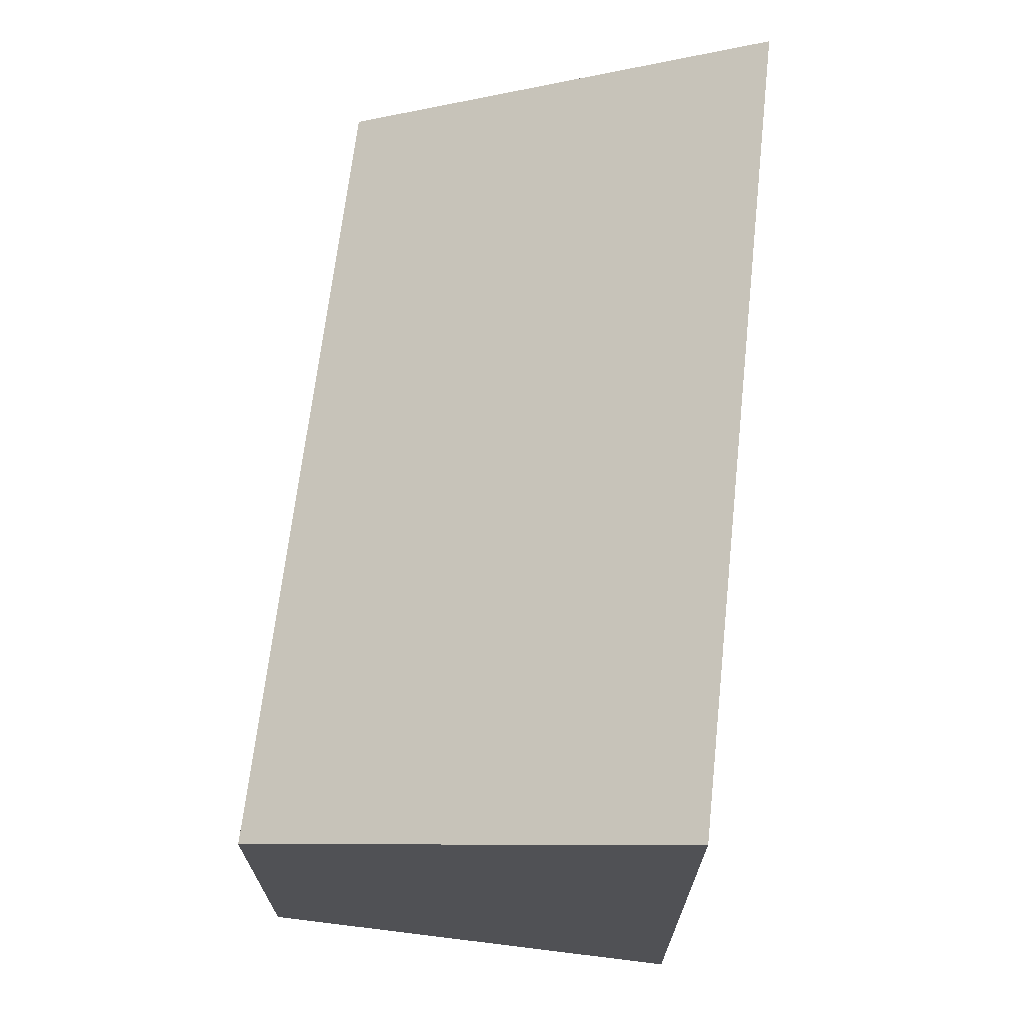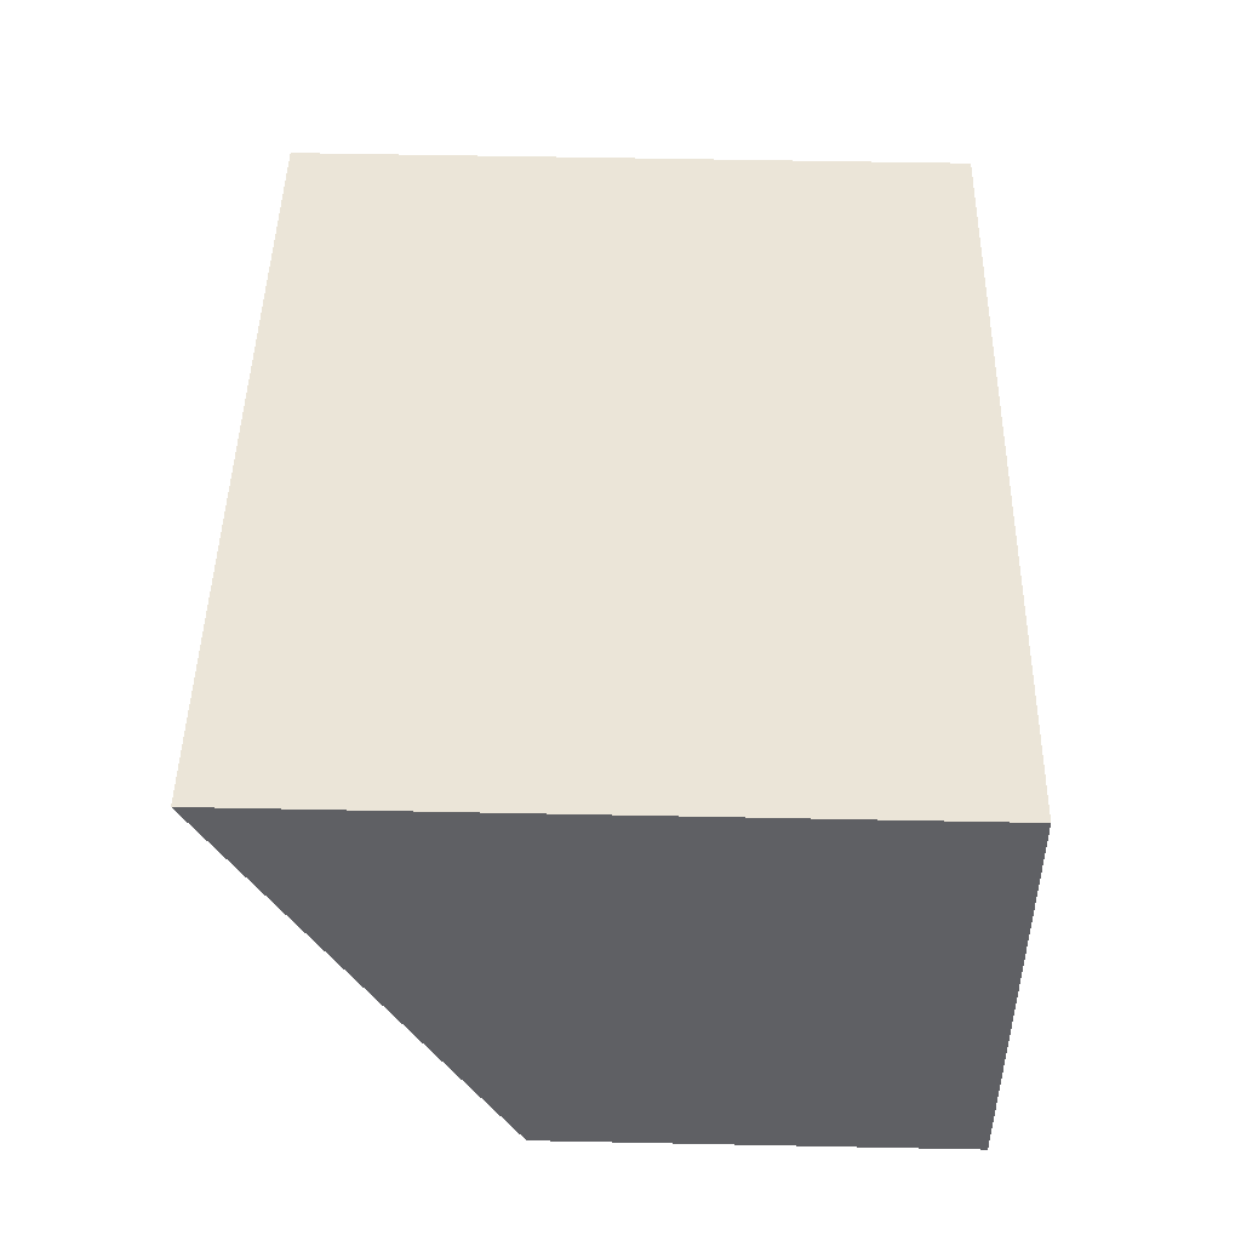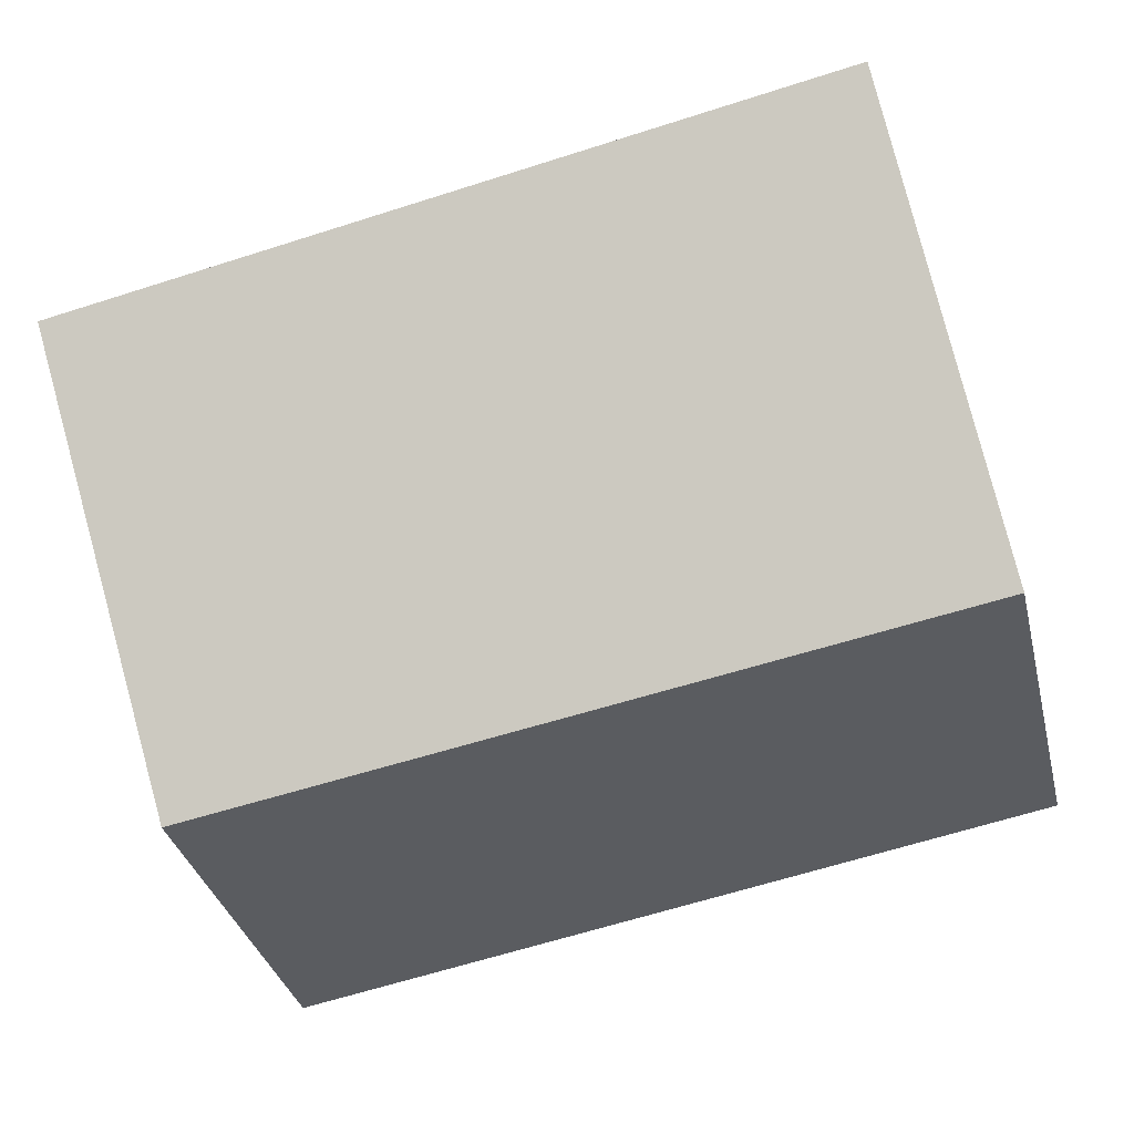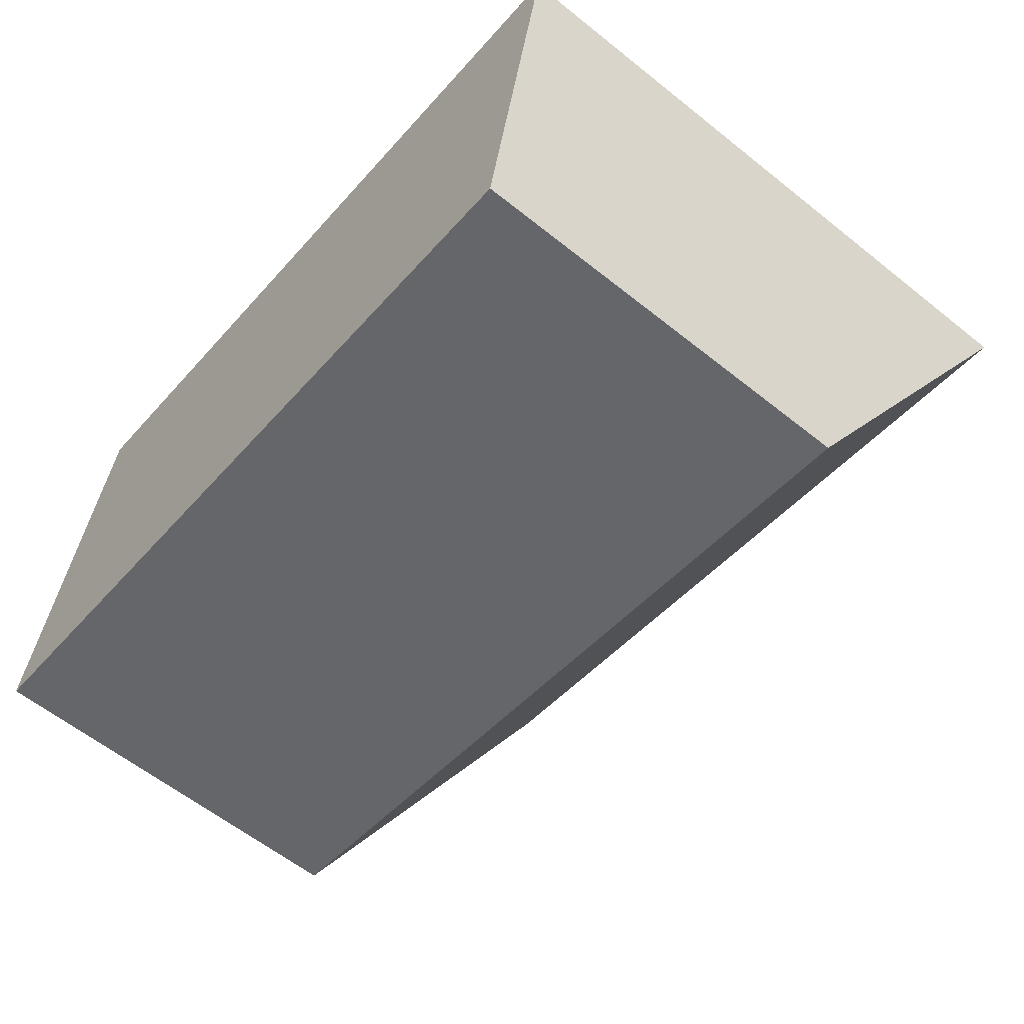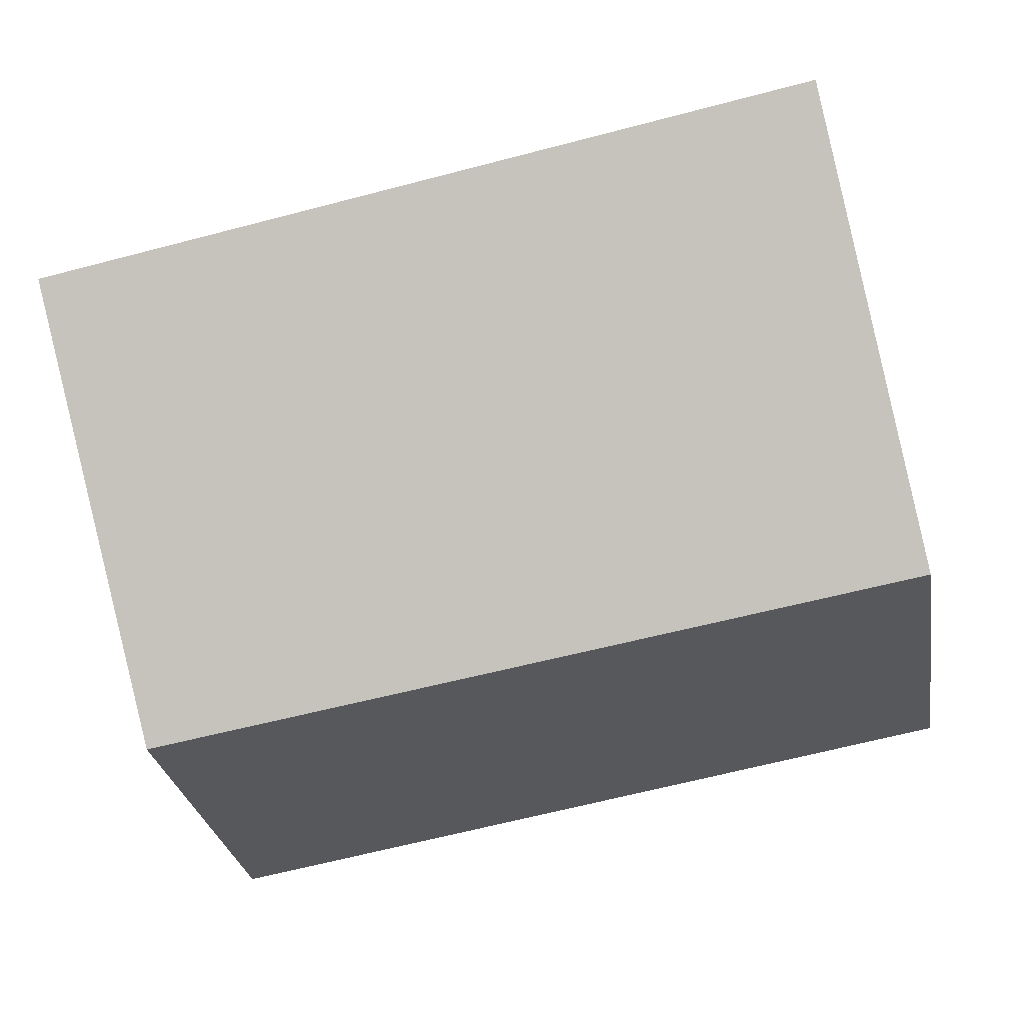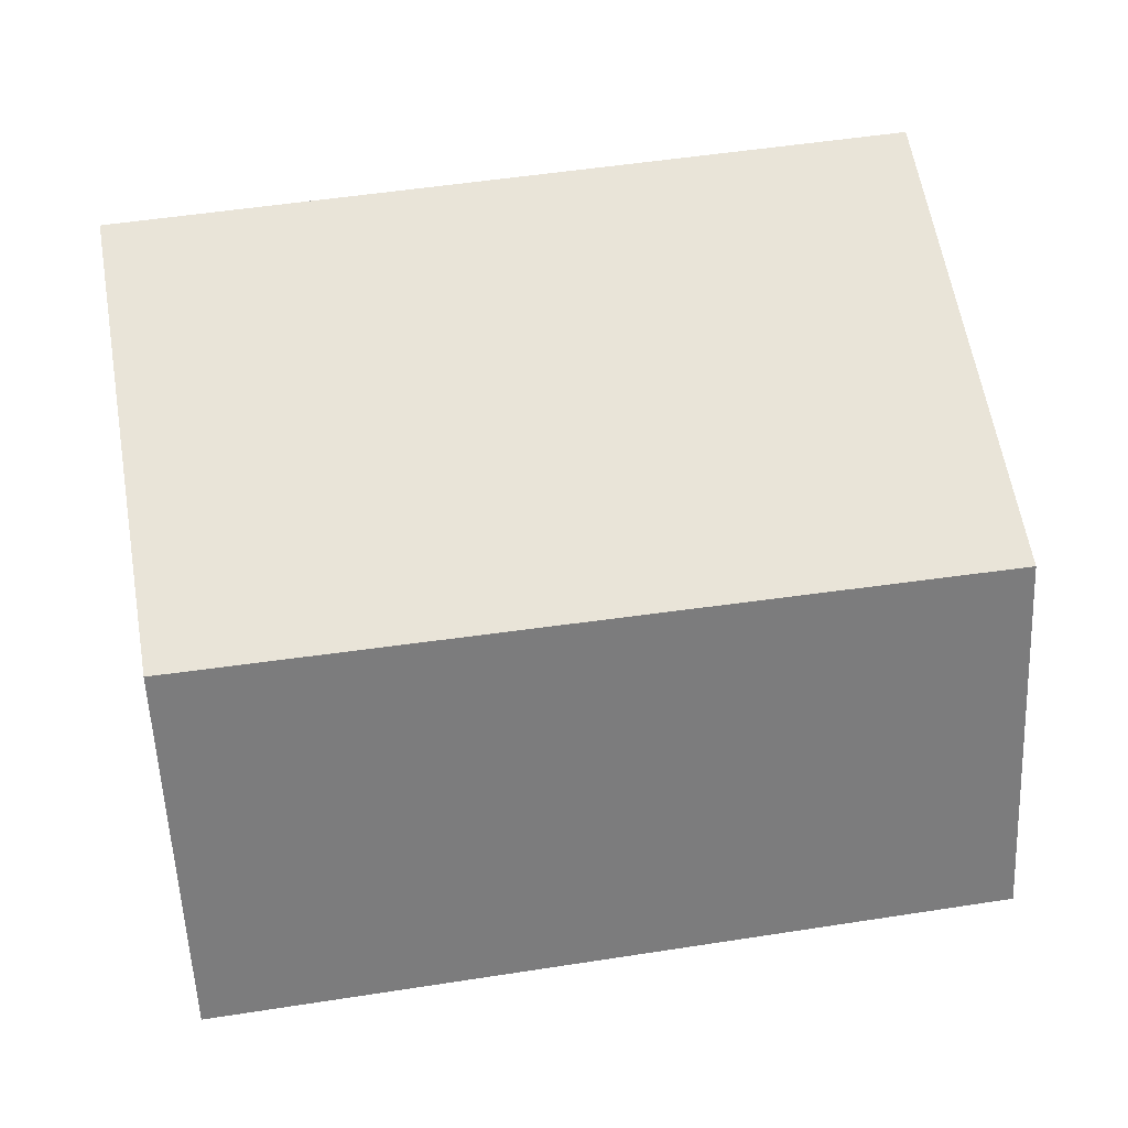
<metadata>
{"format":"obj","ext":"obj","renderer":"f3d","projection":"perspective","resolution":1024,"background":"white","views":[{"elev":69.4,"azim":-73.3,"up":"+Y"},{"elev":56.3,"azim":-88.8,"up":"+Z"},{"elev":-35.1,"azim":-166.3,"up":"+Z"},{"elev":-60.2,"azim":50.7,"up":"+Z"},{"elev":-28.8,"azim":-170.5,"up":"+Z"},{"elev":-58.0,"azim":-177.4,"up":"+Z"}]}
</metadata>
<code>
v  0.512 4.451 3.004
v  5.523 2.77 -0.942
v  0 2.717 1.664e-16
v  6.02 4.451 1.97
v  6.02 -1.206e-16 1.97
v  5.523 5.768e-17 -0.942
v  0 0 0
v  0.512 -1.839e-16 3.004
g defaultobject
f 1 2 3
f 2 1 4
f 5 2 4
f 2 5 6
f 6 3 2
f 3 6 7
f 3 8 1
f 8 3 7
f 8 4 1
f 4 8 5
f 5 7 6
f 7 5 8

</code>
